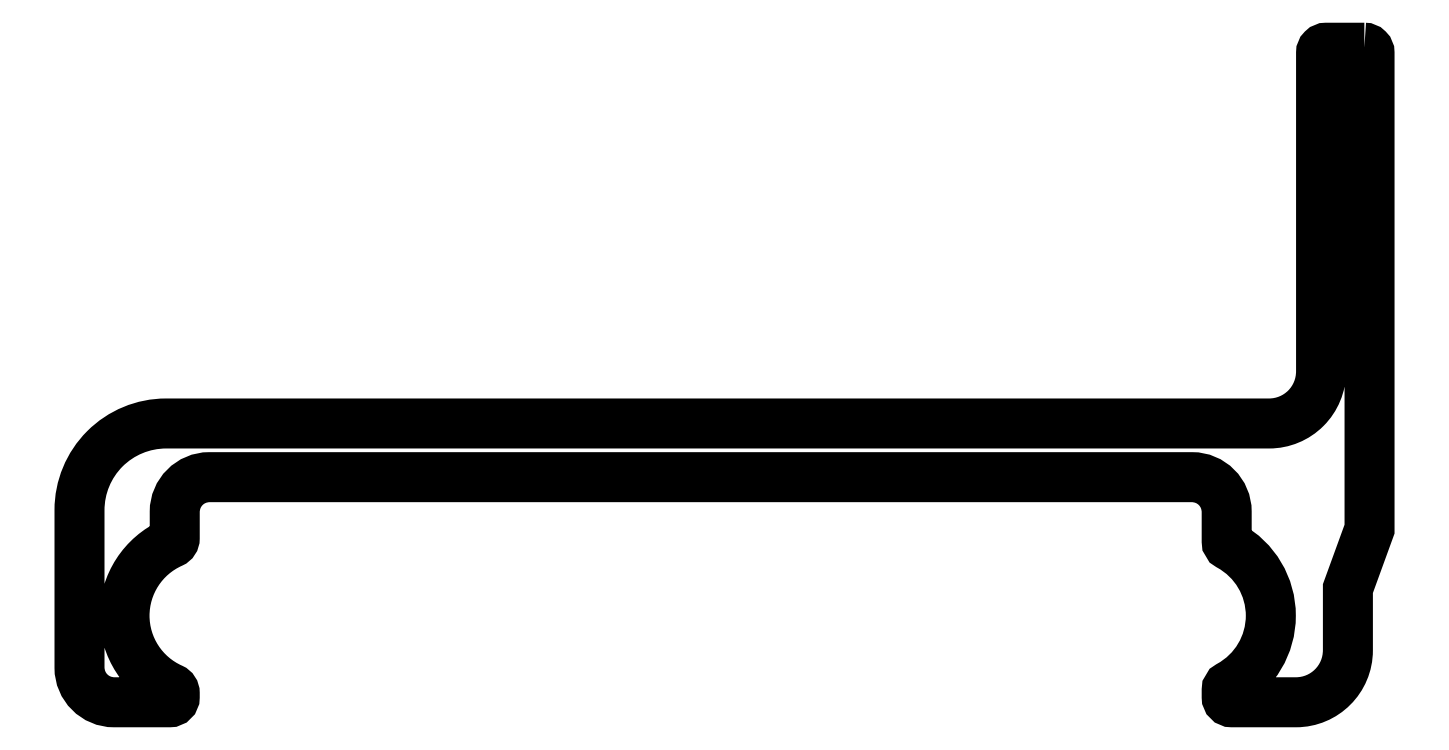
<metadata>
{"format":"dxf","ext":"dxf","renderer":"ezdxf+matplotlib","layout":"modelspace","background":"white","min_lineweight":24,"dpi":150}
</metadata>
<code>
0
SECTION
2
ENTITIES
0
POLYLINE
8
0
66
     1
10
0
20
0
30
0
70
     1
0
VERTEX
8
0
10
618.8
20
488.2
30
0
42
-0.4142
0
VERTEX
8
0
10
619.1
20
487.9
30
0
0
VERTEX
8
0
10
619.1
20
460.4
30
0
0
VERTEX
8
0
10
617.8
20
457
30
0
0
VERTEX
8
0
10
617.8
20
453.4
30
0
42
-0.4142
0
VERTEX
8
0
10
614.8
20
450.4
30
0
0
VERTEX
8
0
10
611.1
20
450.4
30
0
42
-0.4142
0
VERTEX
8
0
10
610.8
20
450.7
30
0
0
VERTEX
8
0
10
610.8
20
451.1
30
0
42
-0.2742
0
VERTEX
8
0
10
611
20
451.4
30
0
42
0.5931
0
VERTEX
8
0
10
611
20
459.5
30
0
42
-0.2742
0
VERTEX
8
0
10
610.8
20
459.7
30
0
0
VERTEX
8
0
10
610.8
20
461.4
30
0
42
0.4142
0
VERTEX
8
0
10
608.8
20
463.4
30
0
0
VERTEX
8
0
10
552.1
20
463.4
30
0
42
0.4142
0
VERTEX
8
0
10
550.1
20
461.4
30
0
0
VERTEX
8
0
10
550.1
20
459.9
30
0
42
-0.2958
0
VERTEX
8
0
10
549.9
20
459.6
30
0
42
0.6483
0
VERTEX
8
0
10
549.9
20
451.2
30
0
42
-0.2958
0
VERTEX
8
0
10
550.1
20
450.9
30
0
0
VERTEX
8
0
10
550.1
20
450.7
30
0
42
-0.4142
0
VERTEX
8
0
10
549.8
20
450.4
30
0
0
VERTEX
8
0
10
546.6
20
450.4
30
0
42
-0.4142
0
VERTEX
8
0
10
544.6
20
452.4
30
0
0
VERTEX
8
0
10
544.6
20
461.5
30
0
42
-0.4142
0
VERTEX
8
0
10
549.6
20
466.5
30
0
0
VERTEX
8
0
10
613.3
20
466.5
30
0
42
0.4142
0
VERTEX
8
0
10
616.3
20
469.5
30
0
0
VERTEX
8
0
10
616.3
20
487.9
30
0
42
-0.4142
0
VERTEX
8
0
10
616.6
20
488.2
30
0
0
VERTEX
8
0
10
618.8
20
488.2
30
0
0
SEQEND
8
0
0
ENDSEC
0
EOF

</code>
